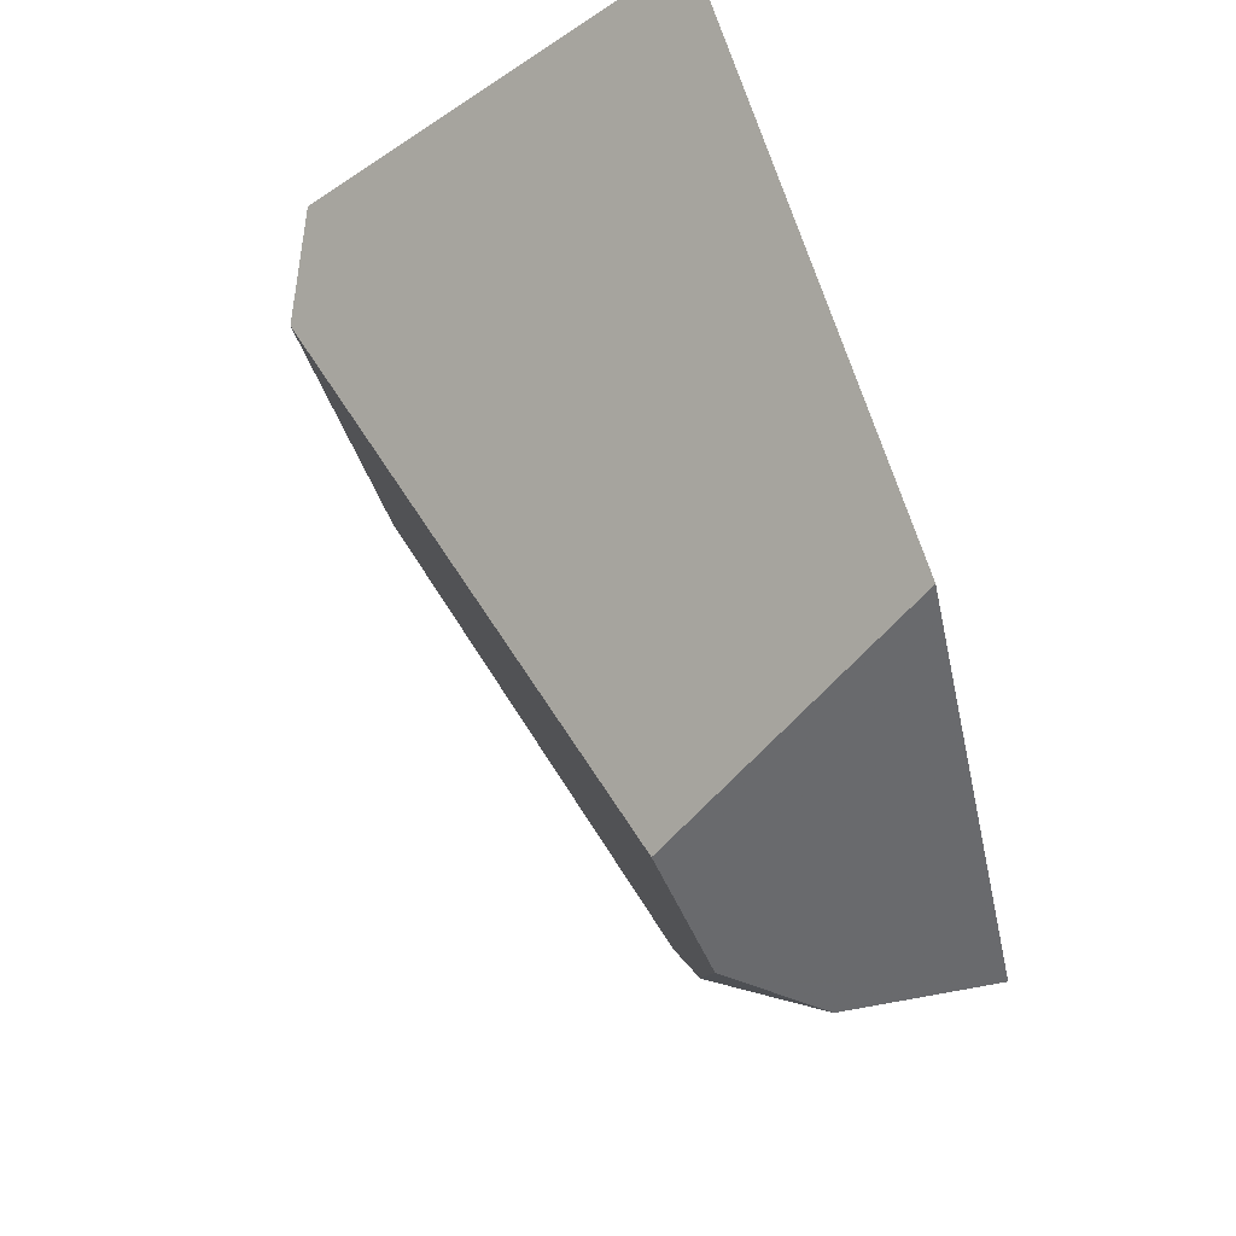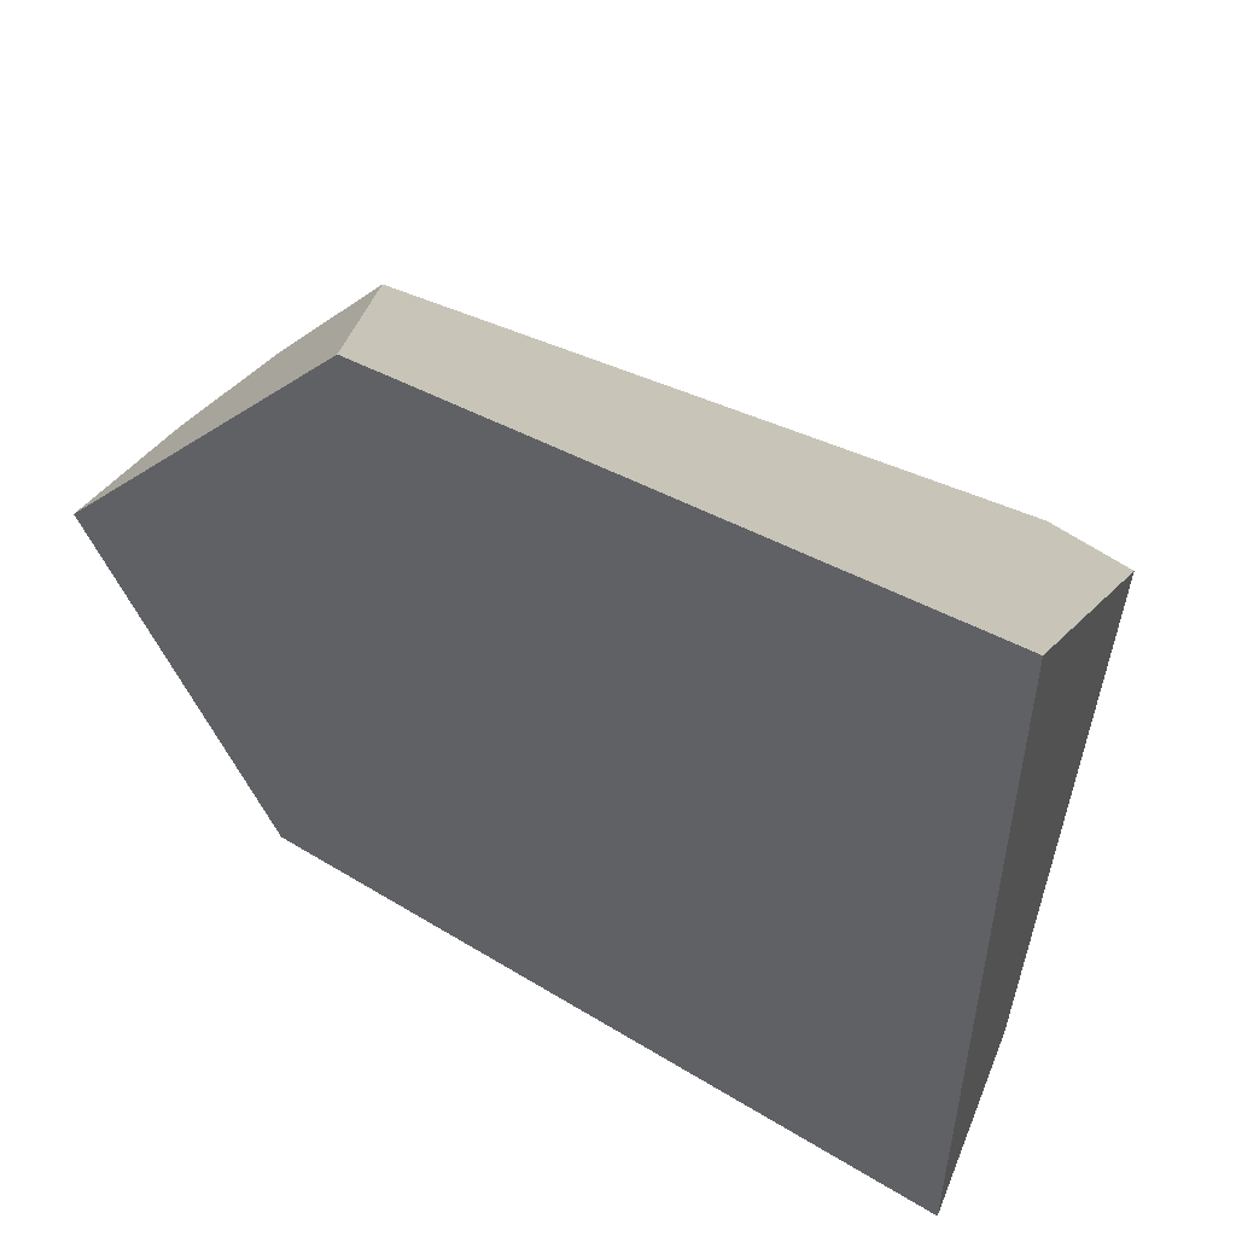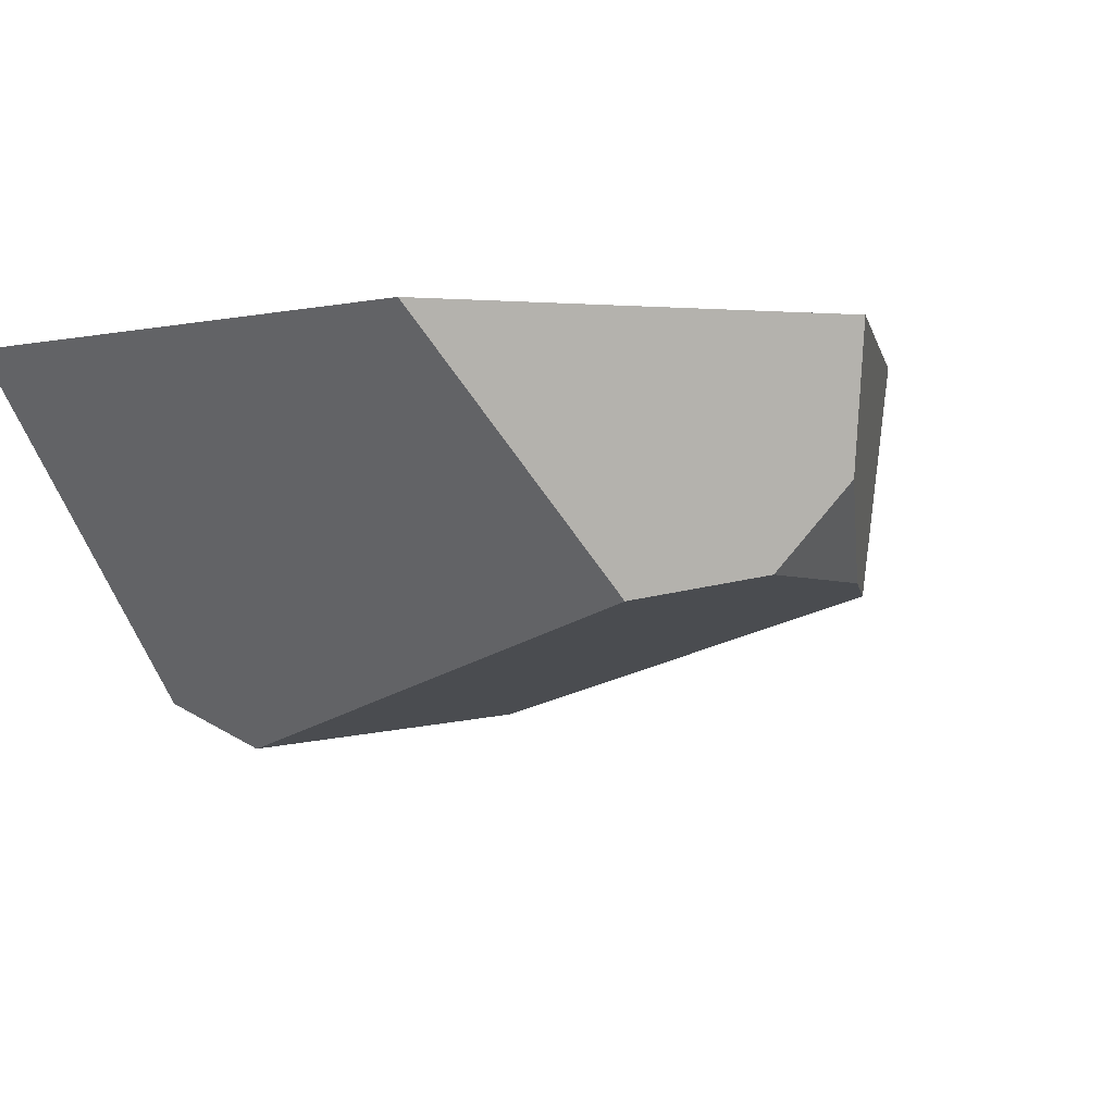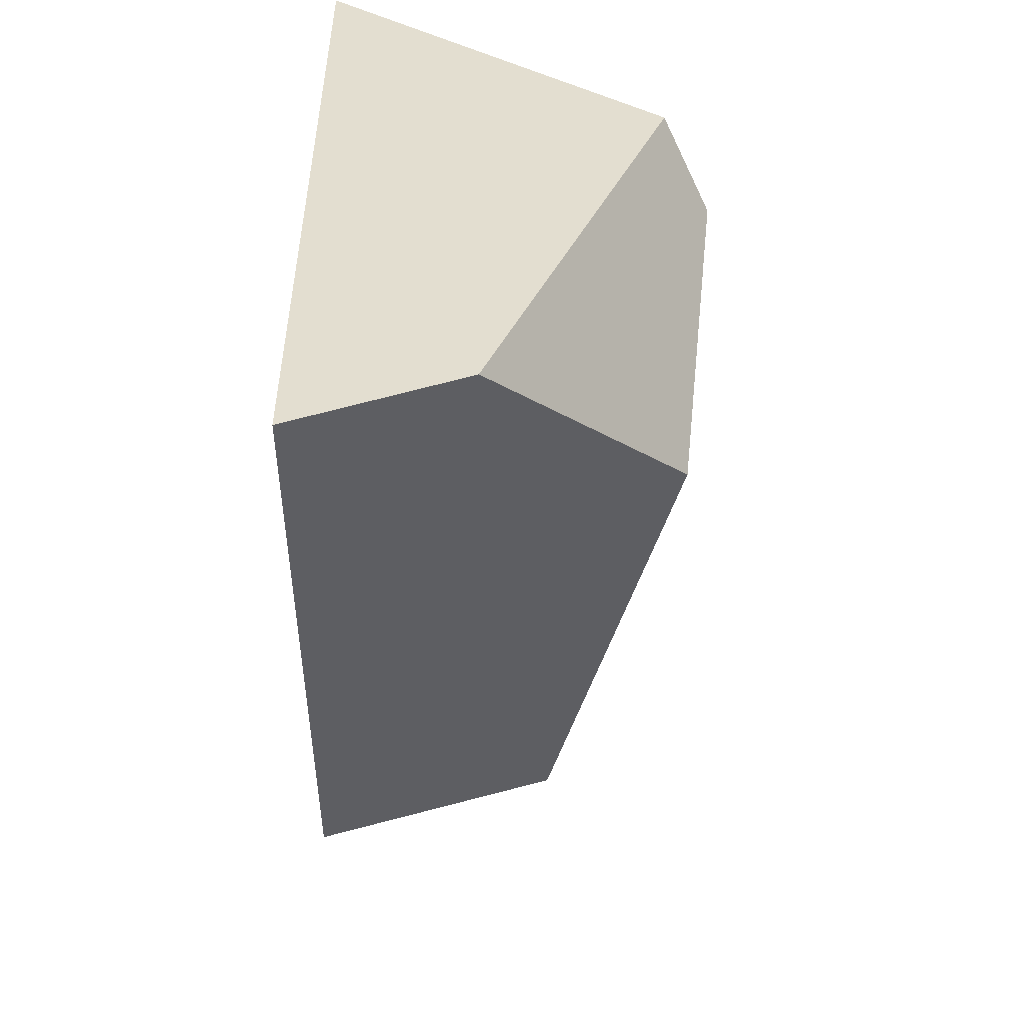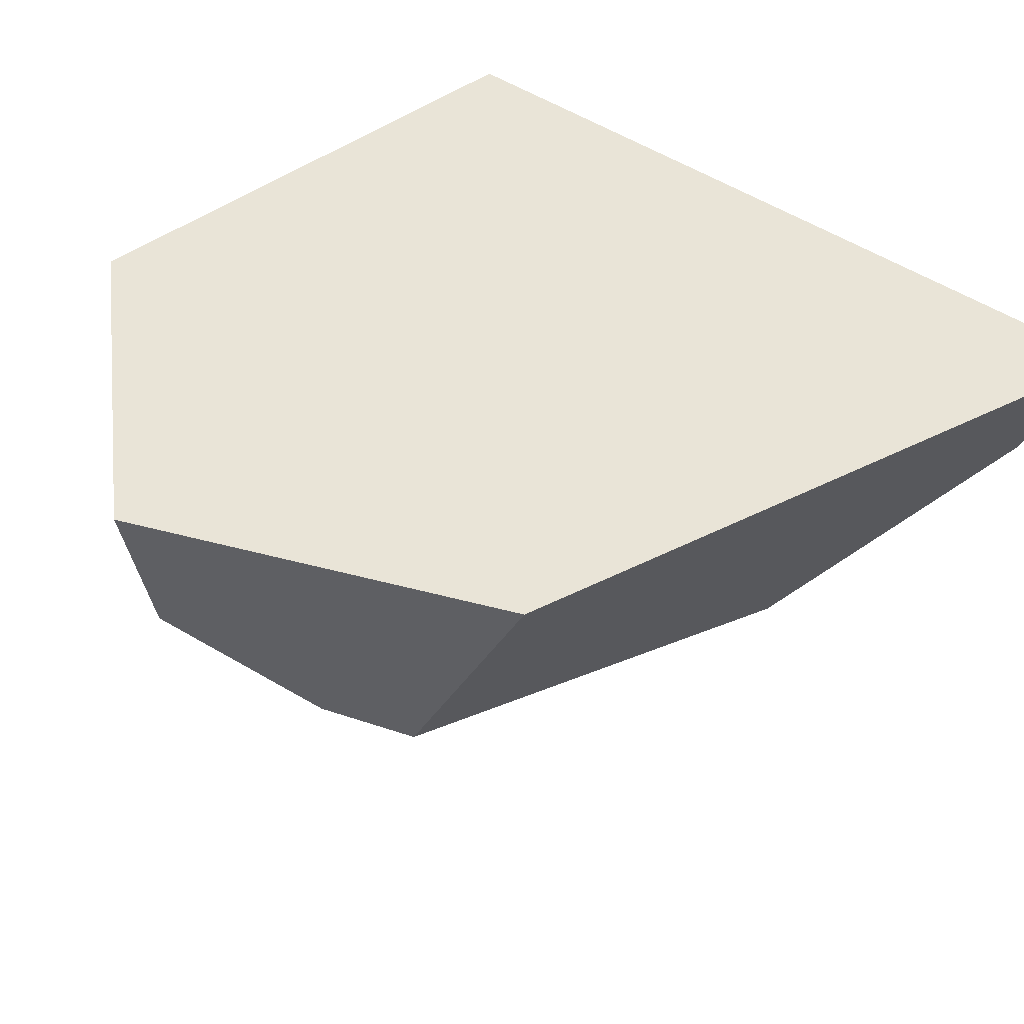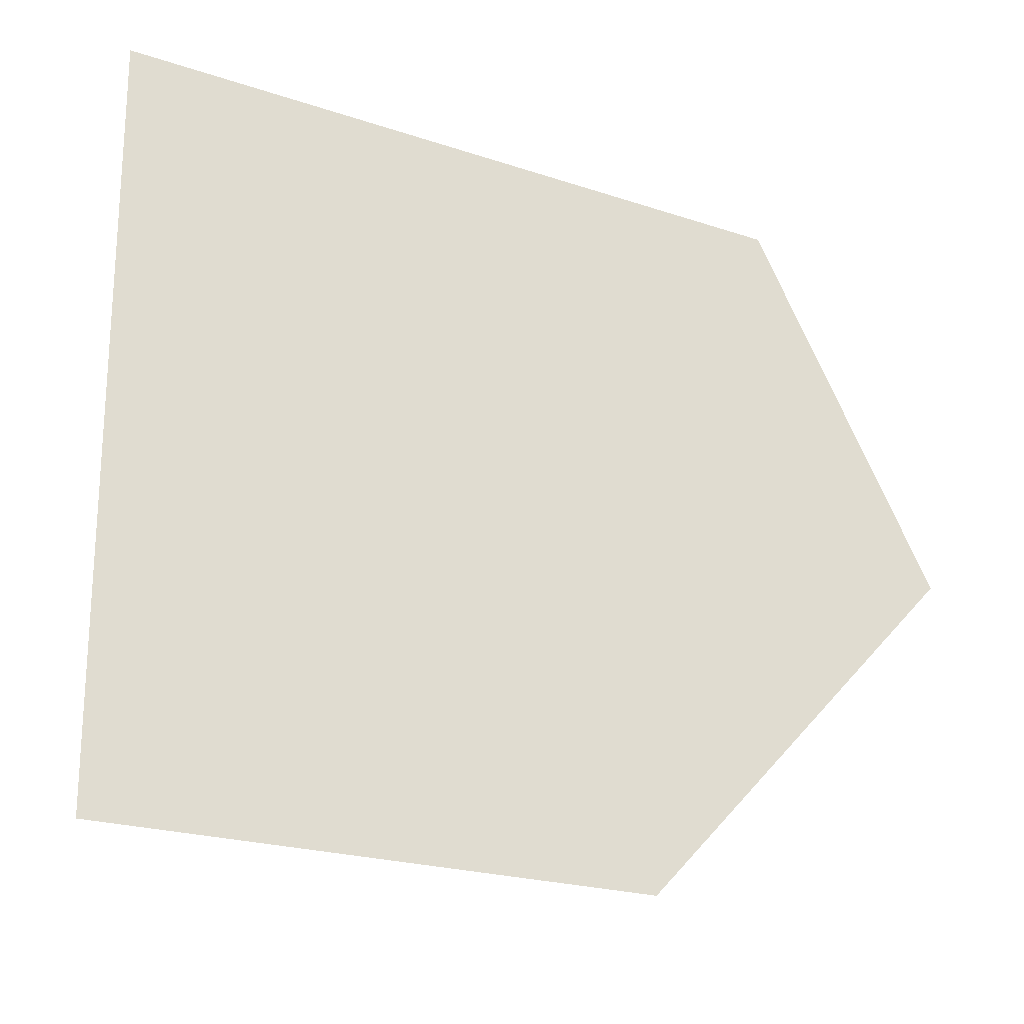
<metadata>
{"format":"obj","ext":"obj","renderer":"f3d","projection":"perspective","resolution":1024,"background":"white","views":[{"elev":78.3,"azim":-108.2,"up":"+Y"},{"elev":50.9,"azim":24.0,"up":"+Y"},{"elev":-2.2,"azim":-147.4,"up":"+Z"},{"elev":-54.3,"azim":89.6,"up":"+Y"},{"elev":43.4,"azim":-49.8,"up":"+Z"},{"elev":69.6,"azim":-179.8,"up":"+Z"}]}
</metadata>
<code>
v -0.5775 0.1581 0.1617
v -0.3924 -0.2925 0.1617
v 0.3951 -0.5584 0.1617
v 0.3951 0.4327 0.1617
v -0.253 0.5174 0.1617
v 0.3951 0.4327 0.1617
v 0.3951 -0.5584 0.1617
v 0.3951 -0.4665 -0.03281
v 0.3951 0.09978 -0.2447
v -0.484 0.1814 -0.1015
v -0.4704 -0.04255 -0.1051
v -0.5528 0.1352 -0.003233
v 0.1427 -0.273 -0.262
v -0.4252 -0.1499 -0.1167
v -0.4704 -0.04255 -0.1051
v -0.484 0.1814 -0.1015
v -0.3741 0.2945 -0.1296
v 0.2886 0.06896 -0.2993
v -0.4252 -0.1499 -0.1167
v 0.1427 -0.273 -0.262
v 0.3951 -0.4665 -0.03281
v 0.3951 -0.5584 0.1617
v -0.3924 -0.2925 0.1617
v 0.3951 0.4327 0.1617
v 0.3951 0.09978 -0.2447
v 0.2886 0.06896 -0.2993
v -0.3741 0.2945 -0.1296
v -0.253 0.5174 0.1617
v -0.5528 0.1352 -0.003233
v -0.4704 -0.04255 -0.1051
v -0.4252 -0.1499 -0.1167
v -0.3924 -0.2925 0.1617
v -0.5775 0.1581 0.1617
v -0.5775 0.1581 0.1617
v -0.253 0.5174 0.1617
v -0.3741 0.2945 -0.1296
v -0.484 0.1814 -0.1015
v -0.5528 0.1352 -0.003233
v 0.3951 -0.4665 -0.03281
v 0.1427 -0.273 -0.262
v 0.2886 0.06896 -0.2993
v 0.3951 0.09978 -0.2447
f 19 20 21 22 23
f 39 40 41 42
f 6 7 8 9
f 29 30 31 32 33
f 13 14 15 16 17 18
f 1 2 3 4 5
f 10 11 12
f 34 35 36 37 38
f 24 25 26 27 28

</code>
